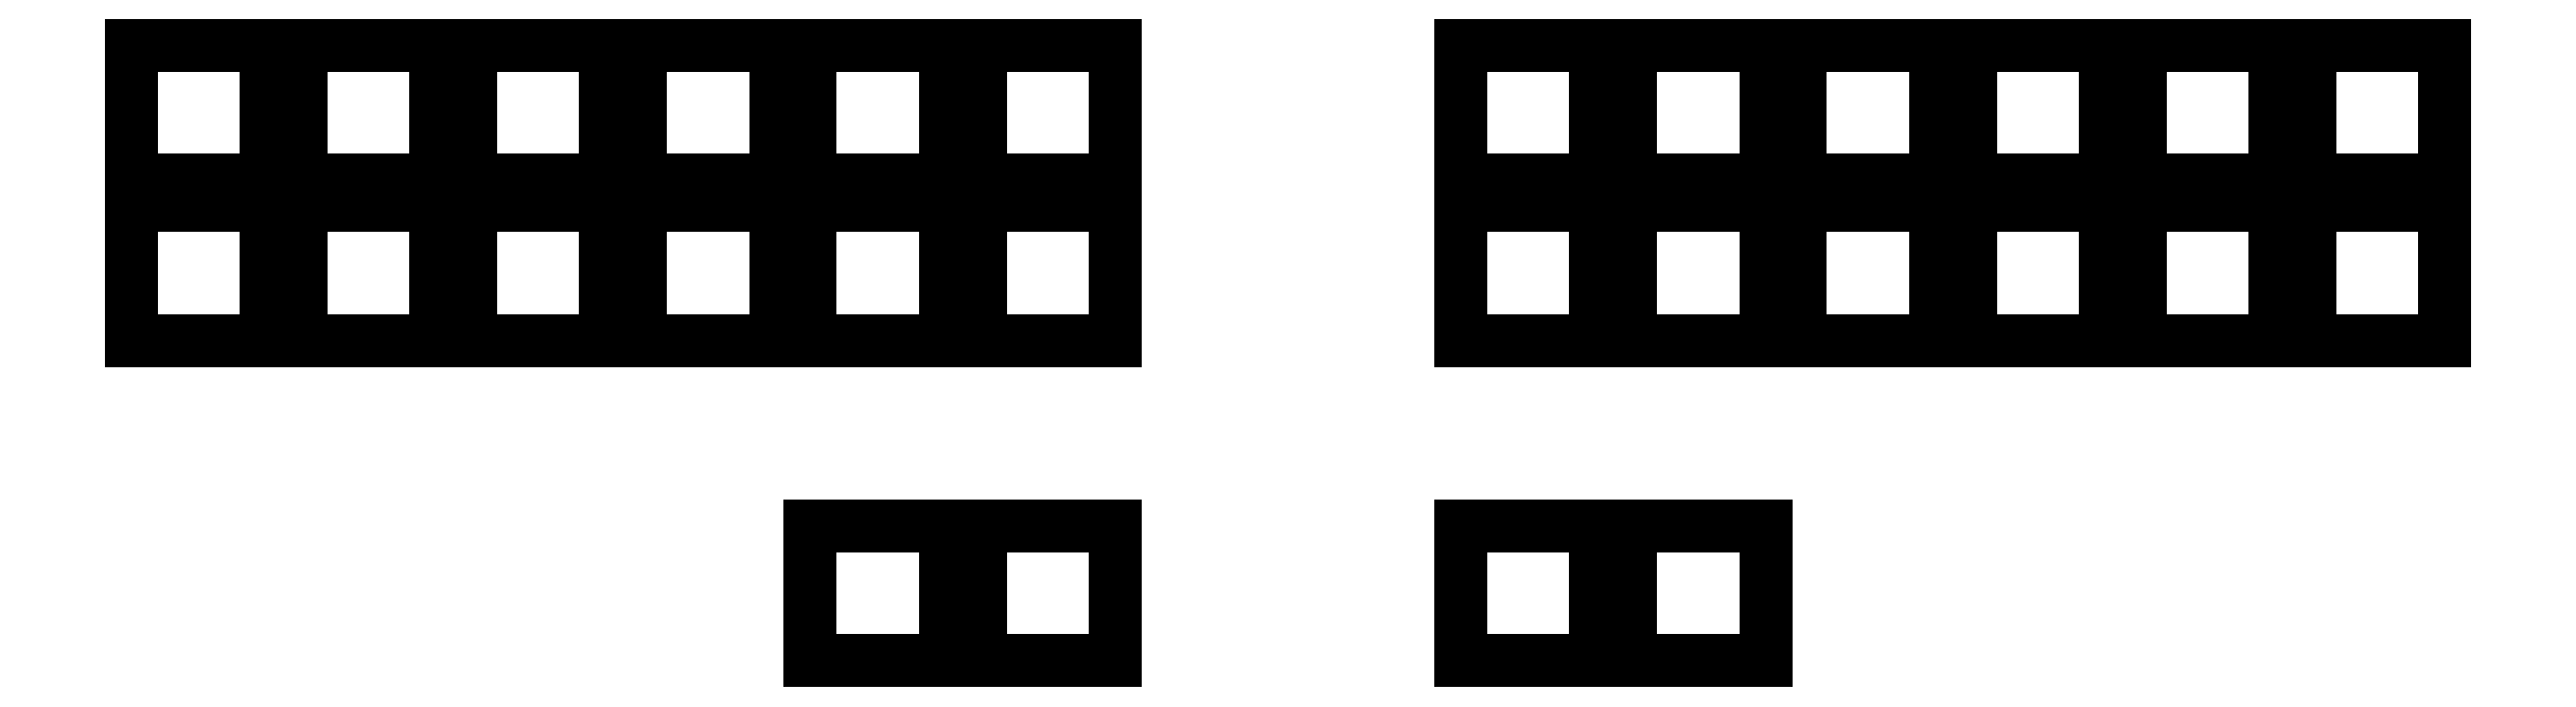
<metadata>
{"format":"dxf","ext":"dxf","renderer":"ezdxf+matplotlib","layout":"modelspace","background":"white","min_lineweight":24,"dpi":150}
</metadata>
<code>
0
SECTION
2
ENTITIES
0
LINE
8
0
10
92.85
20
-107.2
11
107.2
21
-107.2
0
LINE
8
0
10
107.2
20
-107.2
11
107.2
21
-92.85
0
LINE
8
0
10
107.2
20
-92.85
11
92.85
21
-92.85
0
LINE
8
0
10
92.85
20
-92.85
11
92.85
21
-107.2
0
LINE
8
0
10
92.85
20
-90.15
11
107.2
21
-90.15
0
LINE
8
0
10
107.2
20
-90.15
11
107.2
21
-75.85
0
LINE
8
0
10
107.2
20
-75.85
11
92.85
21
-75.85
0
LINE
8
0
10
92.85
20
-75.85
11
92.85
21
-90.15
0
LINE
8
0
10
110.8
20
-107.2
11
125.2
21
-107.2
0
LINE
8
0
10
125.2
20
-107.2
11
125.2
21
-92.85
0
LINE
8
0
10
125.2
20
-92.85
11
110.8
21
-92.85
0
LINE
8
0
10
110.8
20
-92.85
11
110.8
21
-107.2
0
LINE
8
0
10
110.8
20
-90.15
11
125.2
21
-90.15
0
LINE
8
0
10
125.2
20
-90.15
11
125.2
21
-75.85
0
LINE
8
0
10
125.2
20
-75.85
11
110.8
21
-75.85
0
LINE
8
0
10
110.8
20
-75.85
11
110.8
21
-90.15
0
LINE
8
0
10
128.8
20
-107.2
11
143.2
21
-107.2
0
LINE
8
0
10
143.2
20
-107.2
11
143.2
21
-92.85
0
LINE
8
0
10
143.2
20
-92.85
11
128.8
21
-92.85
0
LINE
8
0
10
128.8
20
-92.85
11
128.8
21
-107.2
0
LINE
8
0
10
128.8
20
-90.15
11
143.2
21
-90.15
0
LINE
8
0
10
143.2
20
-90.15
11
143.2
21
-75.85
0
LINE
8
0
10
143.2
20
-75.85
11
128.8
21
-75.85
0
LINE
8
0
10
128.8
20
-75.85
11
128.8
21
-90.15
0
LINE
8
0
10
146.8
20
-107.2
11
161.2
21
-107.2
0
LINE
8
0
10
161.2
20
-107.2
11
161.2
21
-92.85
0
LINE
8
0
10
161.2
20
-92.85
11
146.8
21
-92.85
0
LINE
8
0
10
146.8
20
-92.85
11
146.8
21
-107.2
0
LINE
8
0
10
146.8
20
-90.15
11
161.2
21
-90.15
0
LINE
8
0
10
161.2
20
-90.15
11
161.2
21
-75.85
0
LINE
8
0
10
161.2
20
-75.85
11
146.8
21
-75.85
0
LINE
8
0
10
146.8
20
-75.85
11
146.8
21
-90.15
0
LINE
8
0
10
164.8
20
-107.2
11
179.2
21
-107.2
0
LINE
8
0
10
179.2
20
-107.2
11
179.2
21
-92.85
0
LINE
8
0
10
179.2
20
-92.85
11
164.8
21
-92.85
0
LINE
8
0
10
164.8
20
-92.85
11
164.8
21
-107.2
0
LINE
8
0
10
164.8
20
-90.15
11
179.2
21
-90.15
0
LINE
8
0
10
179.2
20
-90.15
11
179.2
21
-75.85
0
LINE
8
0
10
179.2
20
-75.85
11
164.8
21
-75.85
0
LINE
8
0
10
164.8
20
-75.85
11
164.8
21
-90.15
0
LINE
8
0
10
182.8
20
-107.2
11
197.2
21
-107.2
0
LINE
8
0
10
197.2
20
-107.2
11
197.2
21
-92.85
0
LINE
8
0
10
197.2
20
-92.85
11
182.8
21
-92.85
0
LINE
8
0
10
182.8
20
-92.85
11
182.8
21
-107.2
0
LINE
8
0
10
182.8
20
-90.15
11
197.2
21
-90.15
0
LINE
8
0
10
197.2
20
-90.15
11
197.2
21
-75.85
0
LINE
8
0
10
197.2
20
-75.85
11
182.8
21
-75.85
0
LINE
8
0
10
182.8
20
-75.85
11
182.8
21
-90.15
0
LINE
8
0
10
233.8
20
-107.2
11
248.2
21
-107.2
0
LINE
8
0
10
248.2
20
-107.2
11
248.2
21
-92.85
0
LINE
8
0
10
248.2
20
-92.85
11
233.8
21
-92.85
0
LINE
8
0
10
233.8
20
-92.85
11
233.8
21
-107.2
0
LINE
8
0
10
233.8
20
-90.15
11
248.2
21
-90.15
0
LINE
8
0
10
248.2
20
-90.15
11
248.2
21
-75.85
0
LINE
8
0
10
248.2
20
-75.85
11
233.8
21
-75.85
0
LINE
8
0
10
233.8
20
-75.85
11
233.8
21
-90.15
0
LINE
8
0
10
251.8
20
-107.2
11
266.1
21
-107.2
0
LINE
8
0
10
266.1
20
-107.2
11
266.1
21
-92.85
0
LINE
8
0
10
266.1
20
-92.85
11
251.8
21
-92.85
0
LINE
8
0
10
251.8
20
-92.85
11
251.8
21
-107.2
0
LINE
8
0
10
251.8
20
-90.15
11
266.1
21
-90.15
0
LINE
8
0
10
266.1
20
-90.15
11
266.1
21
-75.85
0
LINE
8
0
10
266.1
20
-75.85
11
251.8
21
-75.85
0
LINE
8
0
10
251.8
20
-75.85
11
251.8
21
-90.15
0
LINE
8
0
10
269.9
20
-107.2
11
284.1
21
-107.2
0
LINE
8
0
10
284.1
20
-107.2
11
284.1
21
-92.85
0
LINE
8
0
10
284.1
20
-92.85
11
269.9
21
-92.85
0
LINE
8
0
10
269.9
20
-92.85
11
269.9
21
-107.2
0
LINE
8
0
10
269.9
20
-90.15
11
284.1
21
-90.15
0
LINE
8
0
10
284.1
20
-90.15
11
284.1
21
-75.85
0
LINE
8
0
10
284.1
20
-75.85
11
269.9
21
-75.85
0
LINE
8
0
10
269.9
20
-75.85
11
269.9
21
-90.15
0
LINE
8
0
10
287.9
20
-107.2
11
302.1
21
-107.2
0
LINE
8
0
10
302.1
20
-107.2
11
302.1
21
-92.85
0
LINE
8
0
10
302.1
20
-92.85
11
287.9
21
-92.85
0
LINE
8
0
10
287.9
20
-92.85
11
287.9
21
-107.2
0
LINE
8
0
10
287.9
20
-90.15
11
302.1
21
-90.15
0
LINE
8
0
10
302.1
20
-90.15
11
302.1
21
-75.85
0
LINE
8
0
10
302.1
20
-75.85
11
287.9
21
-75.85
0
LINE
8
0
10
287.9
20
-75.85
11
287.9
21
-90.15
0
LINE
8
0
10
305.9
20
-107.2
11
320.1
21
-107.2
0
LINE
8
0
10
320.1
20
-107.2
11
320.1
21
-92.85
0
LINE
8
0
10
320.1
20
-92.85
11
305.9
21
-92.85
0
LINE
8
0
10
305.9
20
-92.85
11
305.9
21
-107.2
0
LINE
8
0
10
305.9
20
-90.15
11
320.1
21
-90.15
0
LINE
8
0
10
320.1
20
-90.15
11
320.1
21
-75.85
0
LINE
8
0
10
320.1
20
-75.85
11
305.9
21
-75.85
0
LINE
8
0
10
305.9
20
-75.85
11
305.9
21
-90.15
0
LINE
8
0
10
323.9
20
-107.2
11
338.1
21
-107.2
0
LINE
8
0
10
338.1
20
-107.2
11
338.1
21
-92.85
0
LINE
8
0
10
338.1
20
-92.85
11
323.9
21
-92.85
0
LINE
8
0
10
323.9
20
-92.85
11
323.9
21
-107.2
0
LINE
8
0
10
323.9
20
-90.15
11
338.1
21
-90.15
0
LINE
8
0
10
338.1
20
-90.15
11
338.1
21
-75.85
0
LINE
8
0
10
338.1
20
-75.85
11
323.9
21
-75.85
0
LINE
8
0
10
323.9
20
-75.85
11
323.9
21
-90.15
0
LINE
8
0
10
164.8
20
-141.2
11
179.2
21
-141.2
0
LINE
8
0
10
179.2
20
-141.2
11
179.2
21
-126.8
0
LINE
8
0
10
179.2
20
-126.8
11
164.8
21
-126.8
0
LINE
8
0
10
164.8
20
-126.8
11
164.8
21
-141.2
0
LINE
8
0
10
182.8
20
-141.2
11
197.2
21
-141.2
0
LINE
8
0
10
197.2
20
-141.2
11
197.2
21
-126.8
0
LINE
8
0
10
197.2
20
-126.8
11
182.8
21
-126.8
0
LINE
8
0
10
182.8
20
-126.8
11
182.8
21
-141.2
0
LINE
8
0
10
233.8
20
-141.2
11
248.2
21
-141.2
0
LINE
8
0
10
248.2
20
-141.2
11
248.2
21
-126.8
0
LINE
8
0
10
248.2
20
-126.8
11
233.8
21
-126.8
0
LINE
8
0
10
233.8
20
-126.8
11
233.8
21
-141.2
0
LINE
8
0
10
251.8
20
-141.2
11
266.1
21
-141.2
0
LINE
8
0
10
266.1
20
-141.2
11
266.1
21
-126.8
0
LINE
8
0
10
266.1
20
-126.8
11
251.8
21
-126.8
0
LINE
8
0
10
251.8
20
-126.8
11
251.8
21
-141.2
0
ENDSEC
0
EOF

</code>
